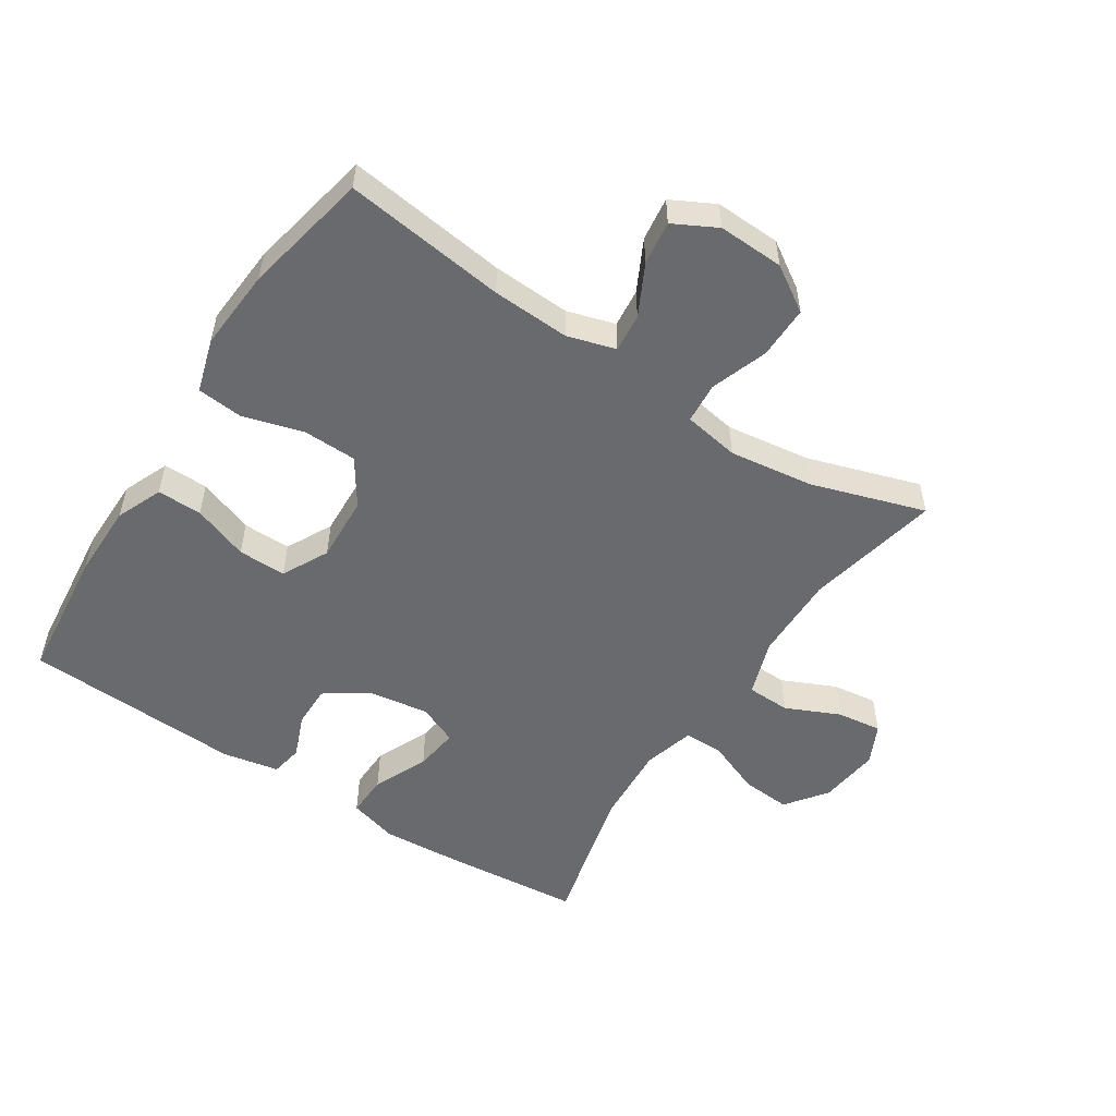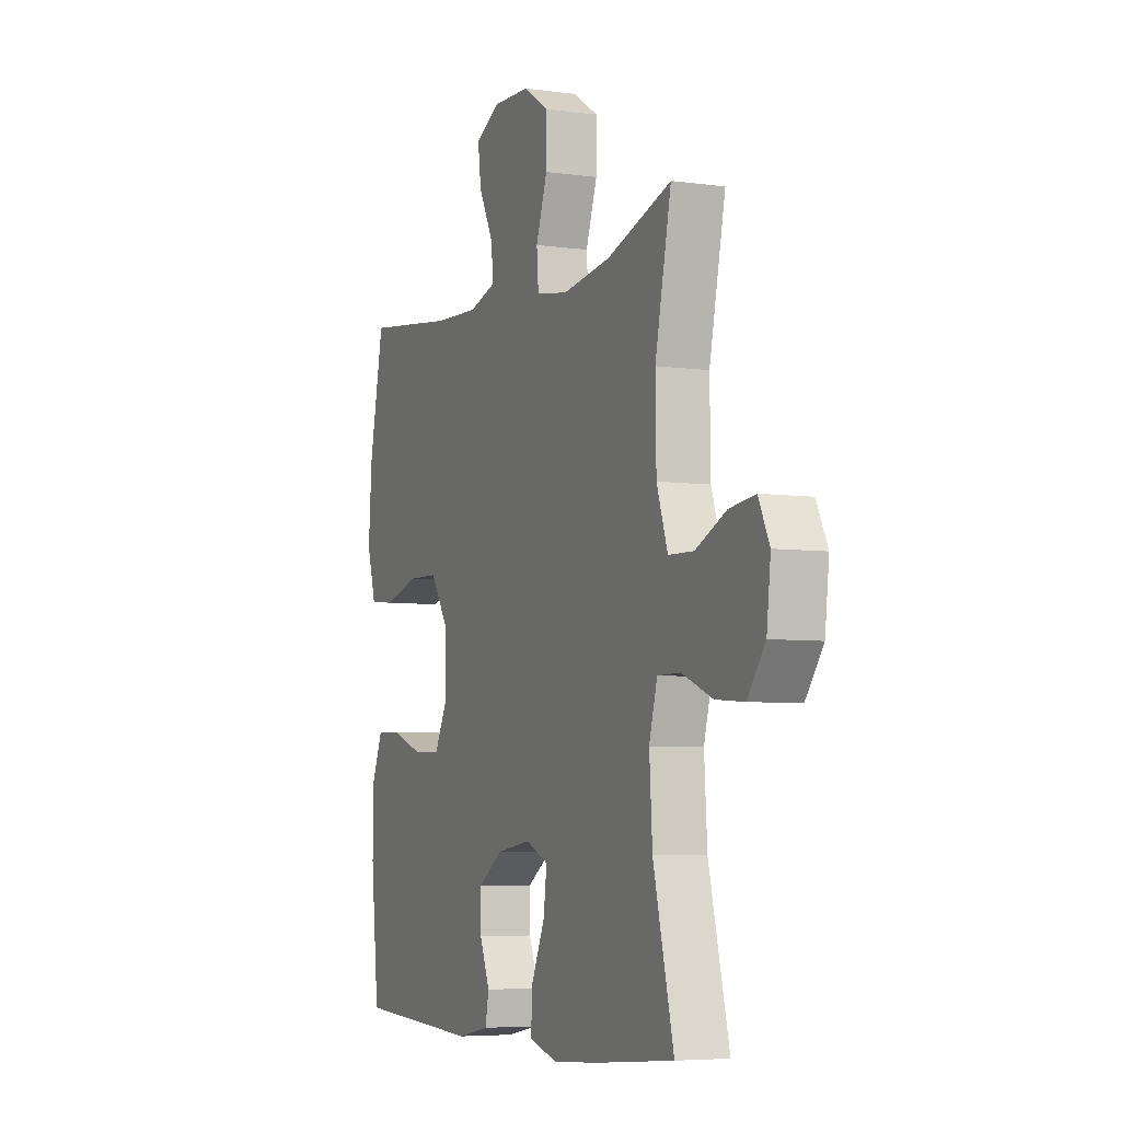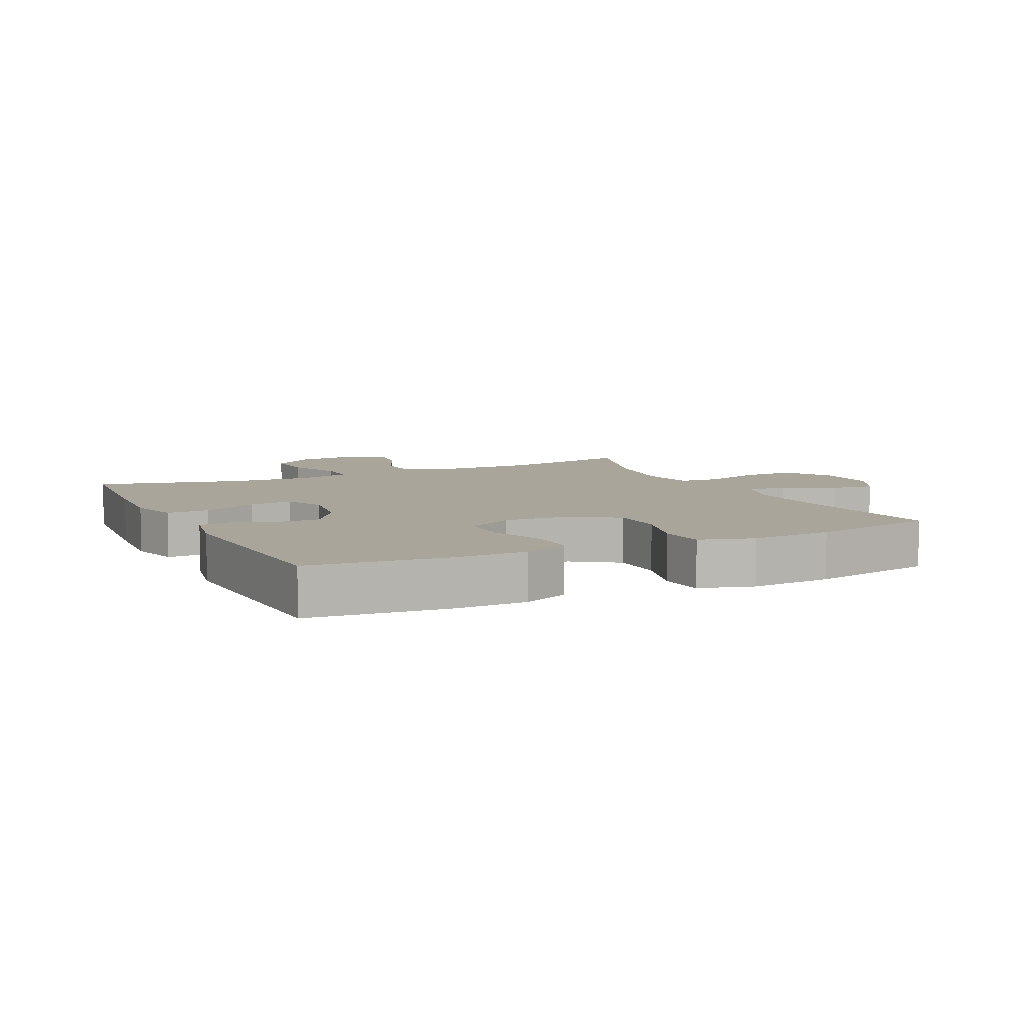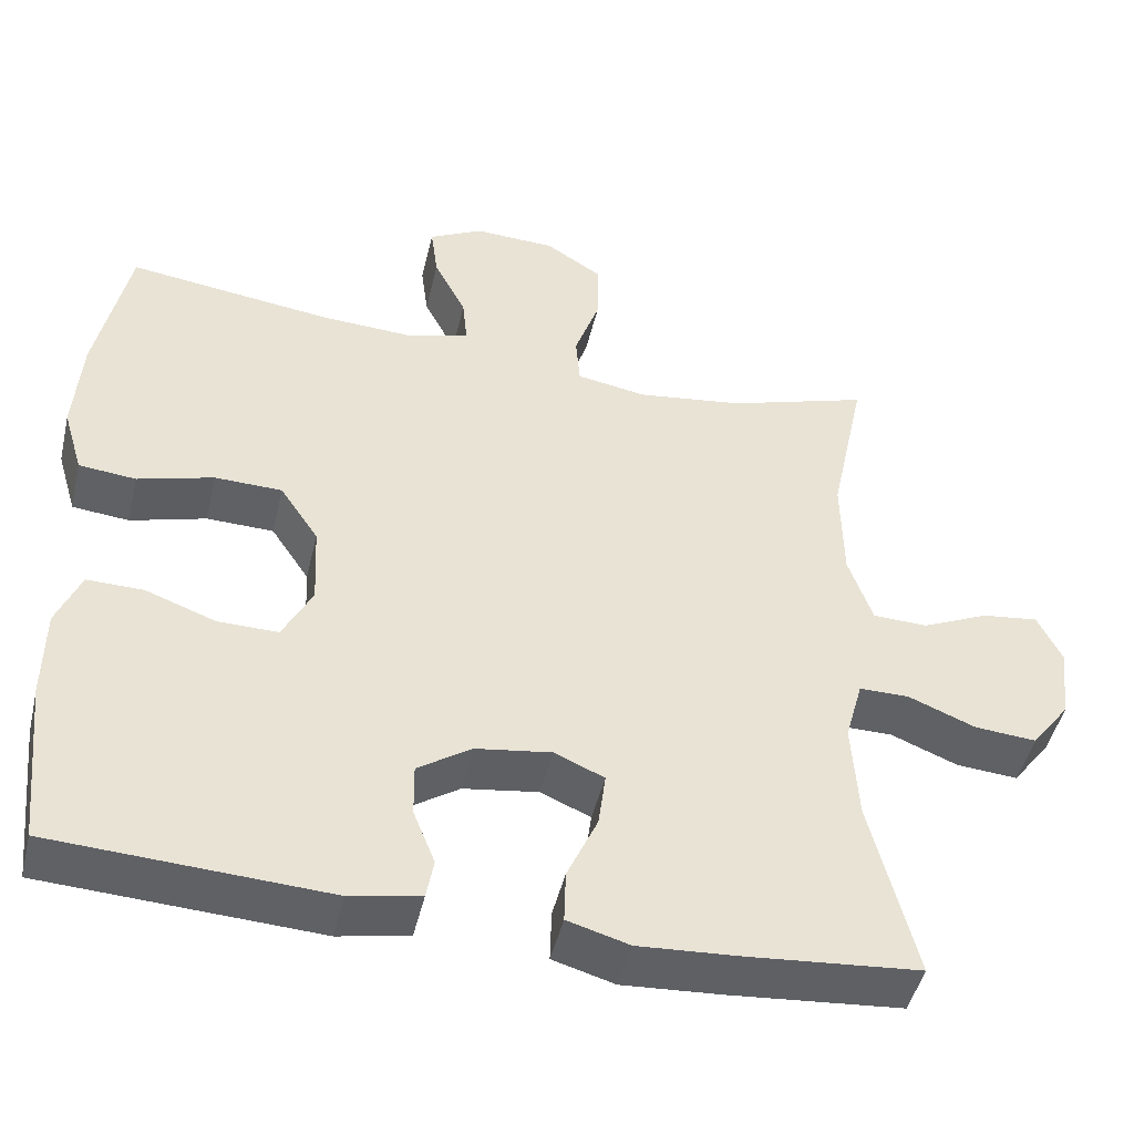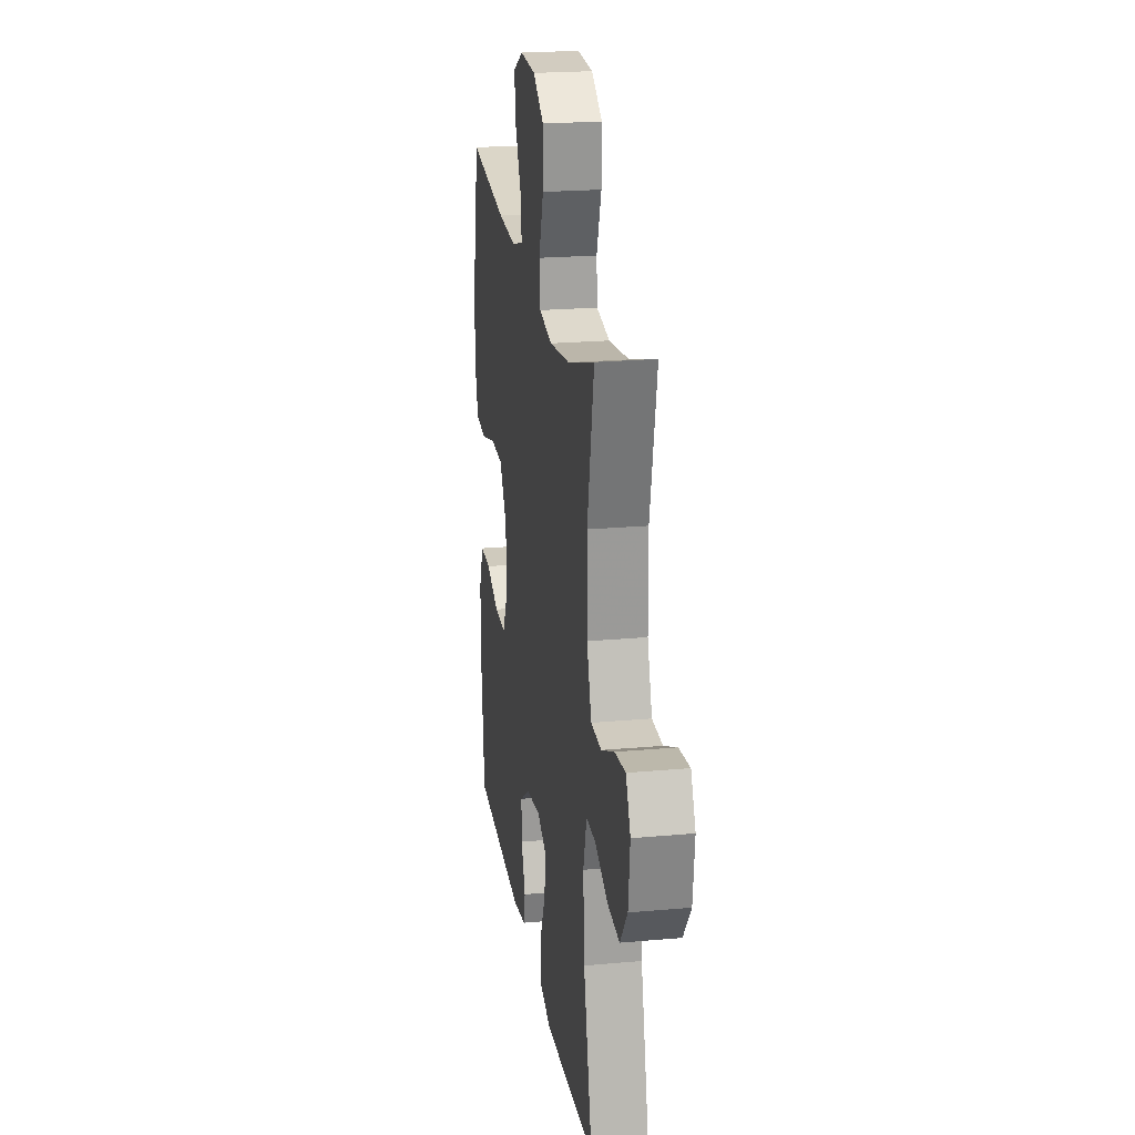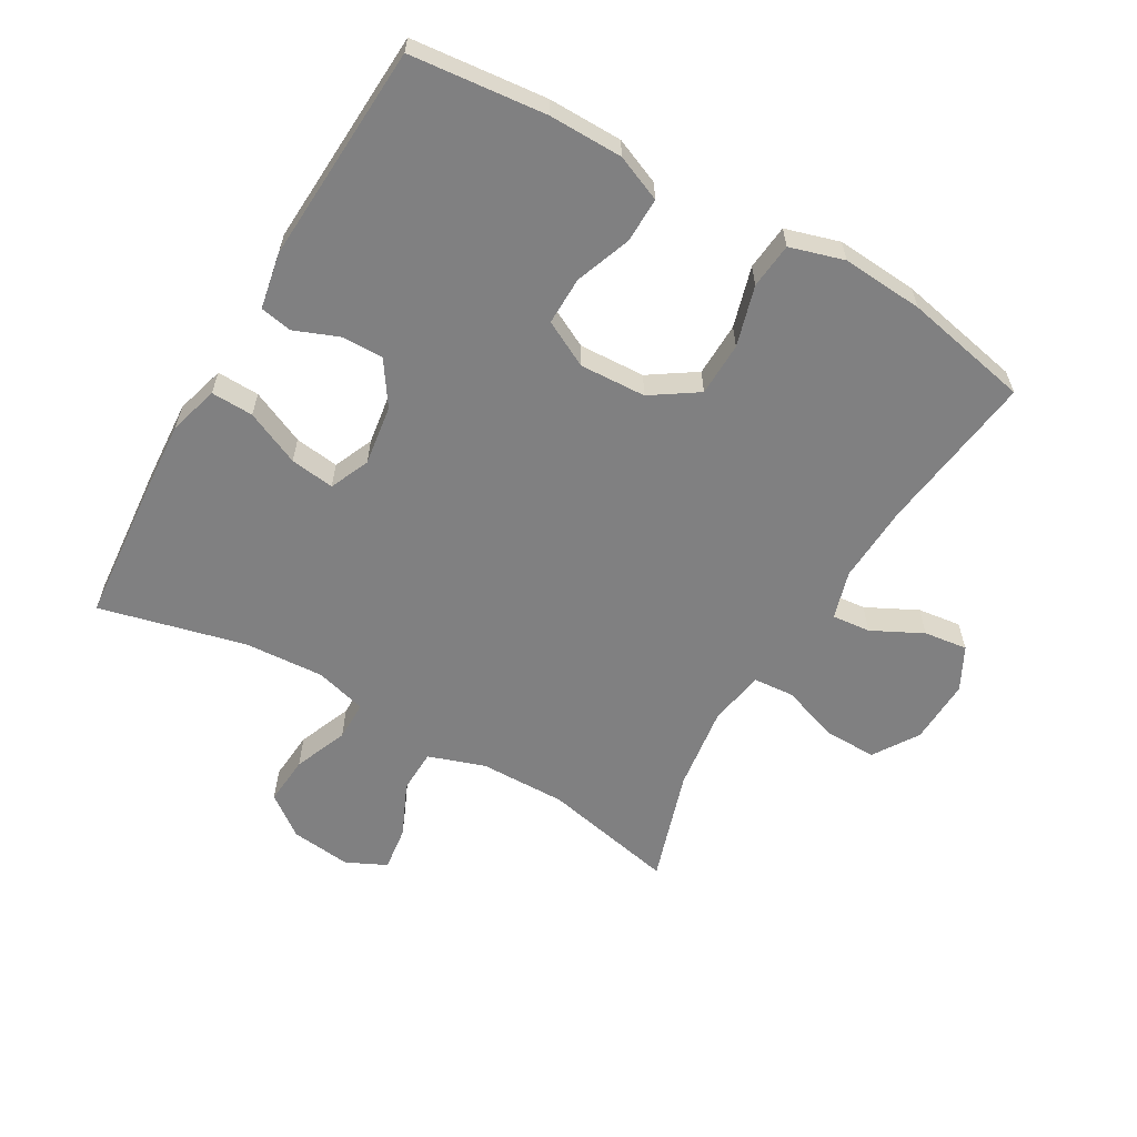
<metadata>
{"format":"obj","ext":"obj","renderer":"f3d","projection":"perspective","resolution":1024,"background":"white","views":[{"elev":-53.0,"azim":-33.0,"up":"+Y"},{"elev":-5.7,"azim":66.8,"up":"+Z"},{"elev":7.6,"azim":-115.7,"up":"+Y"},{"elev":-46.9,"azim":-13.2,"up":"+Z"},{"elev":22.0,"azim":81.0,"up":"+Z"},{"elev":-60.2,"azim":-120.1,"up":"+Y"}]}
</metadata>
<code>
v 0.5 0.07 -0.5
v 0.284 0.07 -0.519
v 0.161 0.07 -0.527
v 0.084 0.07 -0.505
v 0.086 0.07 -0.439
v 0.124 0.07 -0.354
v 0.133 0.07 -0.285
v 0.071 0.07 -0.258
v -0.023 0.07 -0.272
v -0.09 0.07 -0.317
v -0.089 0.07 -0.383
v -0.062 0.07 -0.451
v -0.071 0.07 -0.501
v -0.159 0.07 -0.518
v -0.5 0.07 -0.5
v -0.522 0.07 -0.289
v -0.521 0.07 -0.174
v -0.491 0.07 -0.102
v -0.421 0.07 -0.103
v -0.334 0.07 -0.135
v -0.259 0.07 -0.136
v -0.222 0.07 -0.064
v -0.227 0.07 0.039
v -0.275 0.07 0.111
v -0.359 0.07 0.113
v -0.453 0.07 0.086
v -0.524 0.07 0.093
v -0.549 0.07 0.177
v -0.54 0.07 0.304
v -0.5 0.07 0.5
v -0.248 0.07 0.467
v -0.127 0.07 0.461
v -0.052 0.07 0.483
v -0.058 0.07 0.543
v -0.098 0.07 0.622
v -0.107 0.07 0.69
v -0.04 0.07 0.725
v 0.062 0.07 0.721
v 0.132 0.07 0.676
v 0.131 0.07 0.594
v 0.1 0.07 0.505
v 0.105 0.07 0.441
v 0.192 0.07 0.426
v 0.324 0.07 0.444
v 0.5 0.07 0.5
v 0.456 0.07 0.291
v 0.458 0.07 0.156
v 0.488 0.07 0.068
v 0.556 0.07 0.066
v 0.64 0.07 0.104
v 0.71 0.07 0.113
v 0.74 0.07 0.051
v 0.729 0.07 -0.044
v 0.681 0.07 -0.108
v 0.604 0.07 -0.102
v 0.52 0.07 -0.068
v 0.458 0.07 -0.068
v 0.436 0.07 -0.148
v 0.444 0.07 -0.273
v 0.5 0 -0.5
v 0.284 0 -0.519
v 0.161 0 -0.527
v 0.084 0 -0.505
v 0.086 0 -0.439
v 0.124 0 -0.354
v 0.133 0 -0.285
v 0.071 0 -0.258
v -0.023 0 -0.272
v -0.09 0 -0.317
v -0.089 0 -0.383
v -0.062 0 -0.451
v -0.071 0 -0.501
v -0.159 0 -0.518
v -0.5 0 -0.5
v -0.522 0 -0.289
v -0.521 0 -0.174
v -0.491 0 -0.102
v -0.421 0 -0.103
v -0.334 0 -0.135
v -0.259 0 -0.136
v -0.222 0 -0.064
v -0.227 0 0.039
v -0.275 0 0.111
v -0.359 0 0.113
v -0.453 0 0.086
v -0.524 0 0.093
v -0.549 0 0.177
v -0.54 0 0.304
v -0.5 0 0.5
v -0.248 0 0.467
v -0.127 0 0.461
v -0.052 0 0.483
v -0.058 0 0.543
v -0.098 0 0.622
v -0.107 0 0.69
v -0.04 0 0.725
v 0.062 0 0.721
v 0.132 0 0.676
v 0.131 0 0.594
v 0.1 0 0.505
v 0.105 0 0.441
v 0.192 0 0.426
v 0.324 0 0.444
v 0.5 0 0.5
v 0.456 0 0.291
v 0.458 0 0.156
v 0.488 0 0.068
v 0.556 0 0.066
v 0.64 0 0.104
v 0.71 0 0.113
v 0.74 0 0.051
v 0.729 0 -0.044
v 0.681 0 -0.108
v 0.604 0 -0.102
v 0.52 0 -0.068
v 0.458 0 -0.068
v 0.436 0 -0.148
v 0.444 0 -0.273
f 54 55 56
f 53 54 56
f 52 53 56
f 51 52 56
f 50 51 56
f 49 50 56
f 48 49 56 57
f 47 48 57 58
f 44 45 46
f 46 47 58
f 44 46 58
f 43 44 58
f 39 40 41
f 38 39 41
f 37 38 41
f 36 37 41
f 35 36 41
f 34 35 41
f 33 34 41 42
f 32 33 42
f 43 58 59
f 42 43 59
f 32 42 59
f 31 32 59
f 29 30 31
f 28 29 31
f 27 28 31
f 26 27 31
f 25 26 31
f 18 19 20
f 17 18 20
f 16 17 20
f 15 16 20
f 14 15 20
f 13 14 20
f 12 13 20
f 11 12 20
f 10 11 20 21
f 9 10 21 22
f 4 5 6
f 3 4 6
f 2 3 6
f 1 2 6
f 59 1 6
f 59 6 7
f 31 59 7 8
f 24 25 31
f 23 24 31 8
f 8 9 22 23
f 115 114 113
f 115 113 112
f 115 112 111
f 115 111 110
f 115 110 109
f 115 109 108
f 116 115 108 107
f 117 116 107 106
f 105 104 103
f 117 106 105
f 117 105 103
f 117 103 102
f 100 99 98
f 100 98 97
f 100 97 96
f 100 96 95
f 100 95 94
f 100 94 93
f 101 100 93 92
f 101 92 91
f 118 117 102
f 118 102 101
f 118 101 91
f 118 91 90
f 90 89 88
f 90 88 87
f 90 87 86
f 90 86 85
f 90 85 84
f 79 78 77
f 79 77 76
f 79 76 75
f 79 75 74
f 79 74 73
f 79 73 72
f 79 72 71
f 79 71 70
f 80 79 70 69
f 81 80 69 68
f 65 64 63
f 65 63 62
f 65 62 61
f 65 61 60
f 65 60 118
f 66 65 118
f 67 66 118 90
f 90 84 83
f 67 90 83 82
f 82 81 68 67
f 1 60 61 2
f 2 61 62 3
f 3 62 63 4
f 4 63 64 5
f 5 64 65 6
f 6 65 66 7
f 7 66 67 8
f 8 67 68 9
f 9 68 69 10
f 10 69 70 11
f 11 70 71 12
f 12 71 72 13
f 13 72 73 14
f 14 73 74 15
f 15 74 75 16
f 16 75 76 17
f 17 76 77 18
f 18 77 78 19
f 19 78 79 20
f 20 79 80 21
f 21 80 81 22
f 22 81 82 23
f 23 82 83 24
f 24 83 84 25
f 25 84 85 26
f 26 85 86 27
f 27 86 87 28
f 28 87 88 29
f 29 88 89 30
f 30 89 90 31
f 31 90 91 32
f 32 91 92 33
f 33 92 93 34
f 34 93 94 35
f 35 94 95 36
f 36 95 96 37
f 37 96 97 38
f 38 97 98 39
f 39 98 99 40
f 40 99 100 41
f 41 100 101 42
f 42 101 102 43
f 43 102 103 44
f 44 103 104 45
f 45 104 105 46
f 46 105 106 47
f 47 106 107 48
f 48 107 108 49
f 49 108 109 50
f 50 109 110 51
f 51 110 111 52
f 52 111 112 53
f 53 112 113 54
f 54 113 114 55
f 55 114 115 56
f 56 115 116 57
f 57 116 117 58
f 58 117 118 59
f 59 118 60 1

</code>
